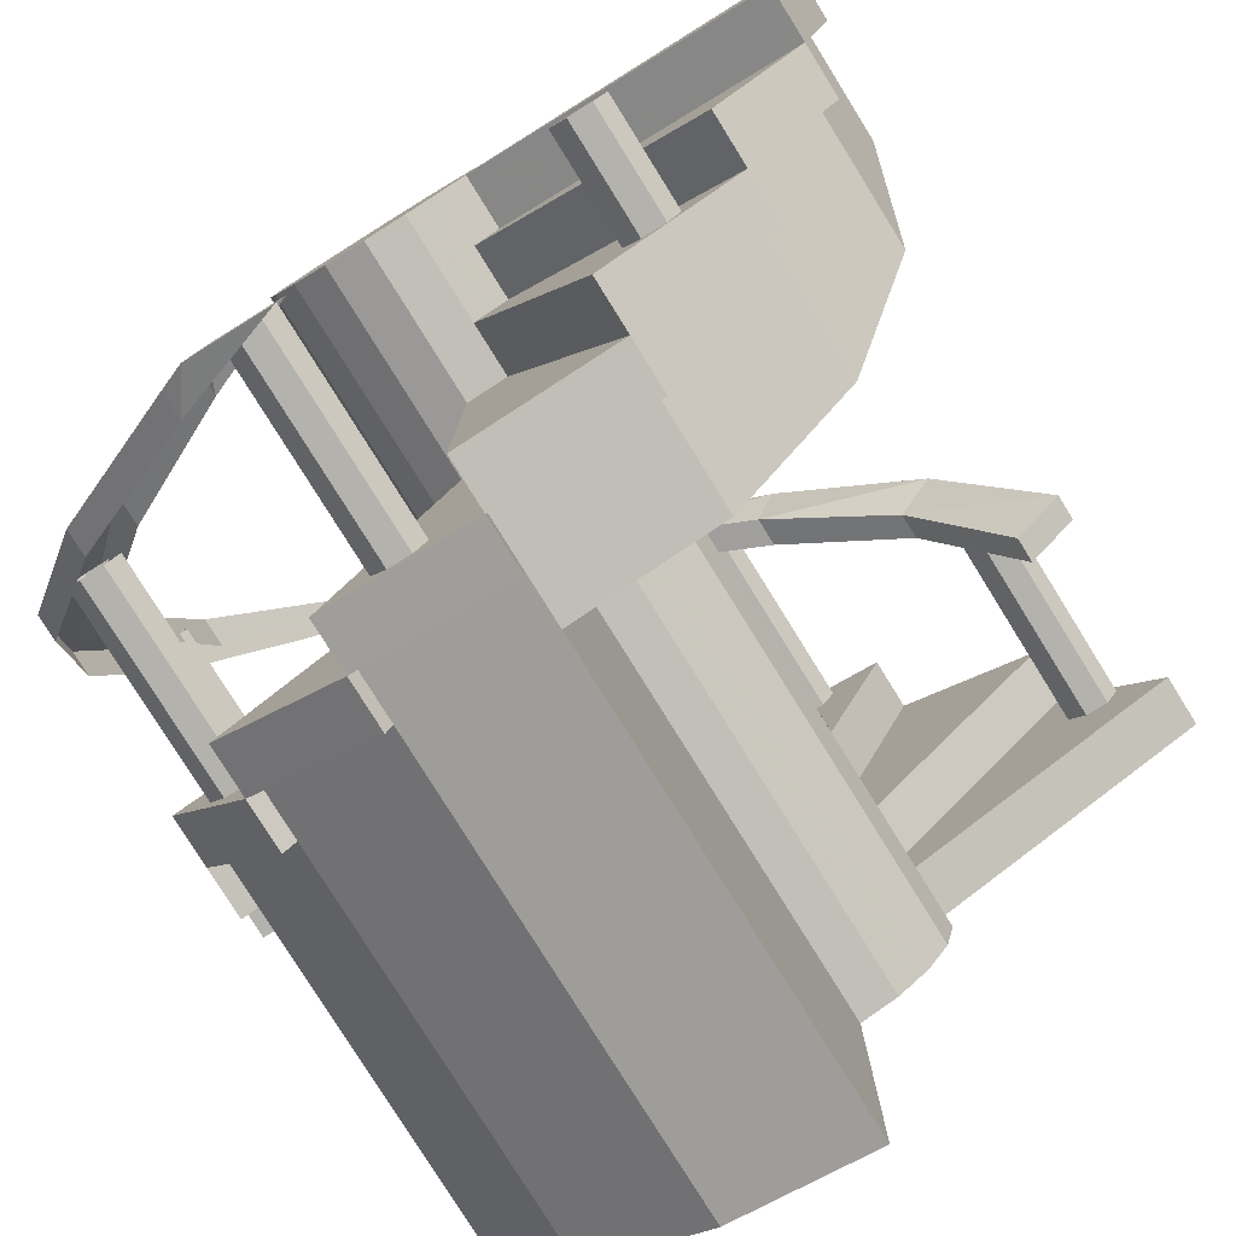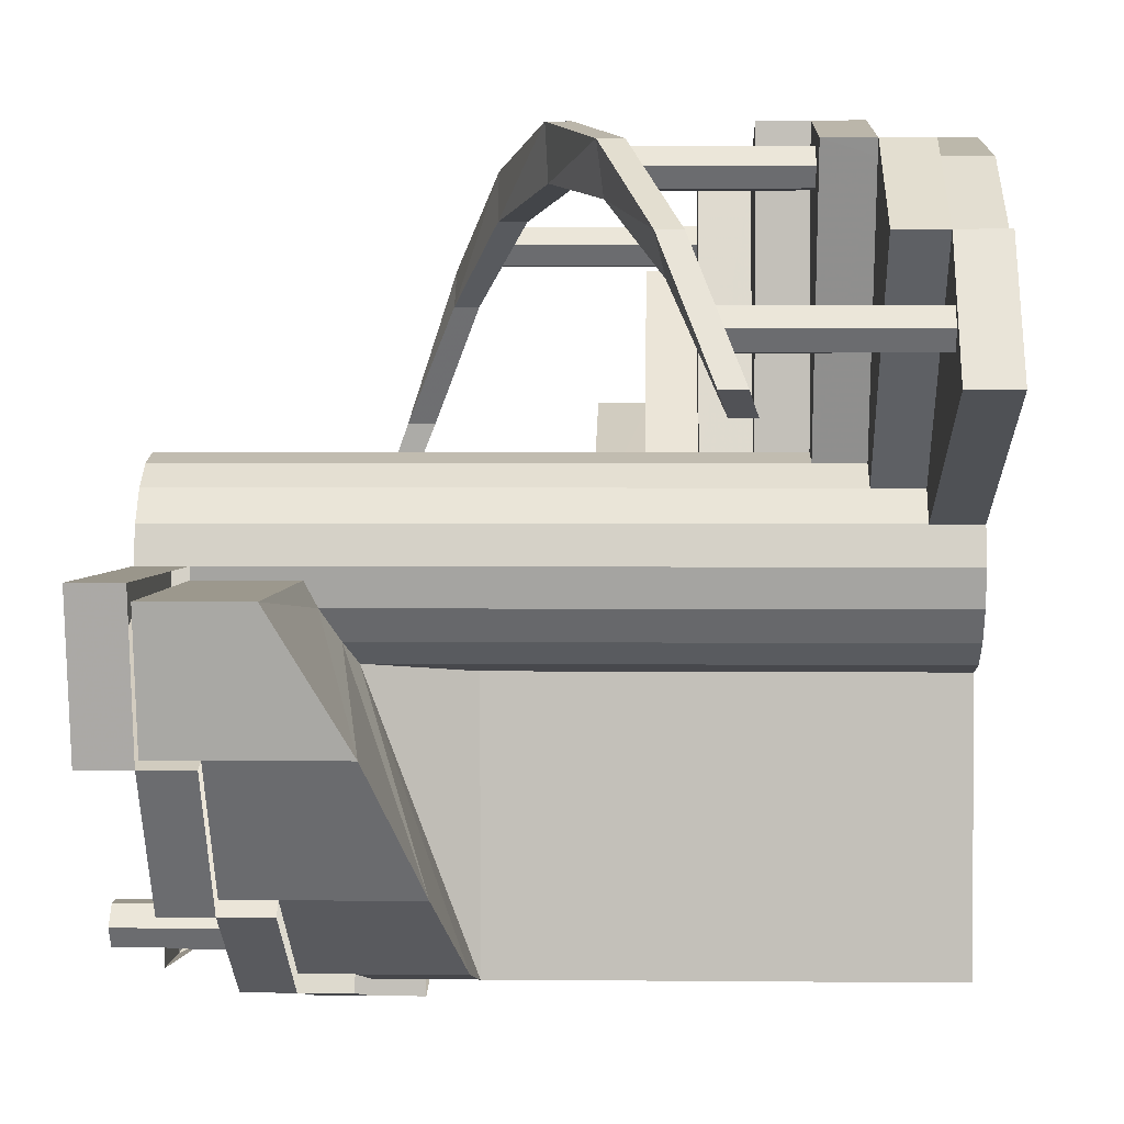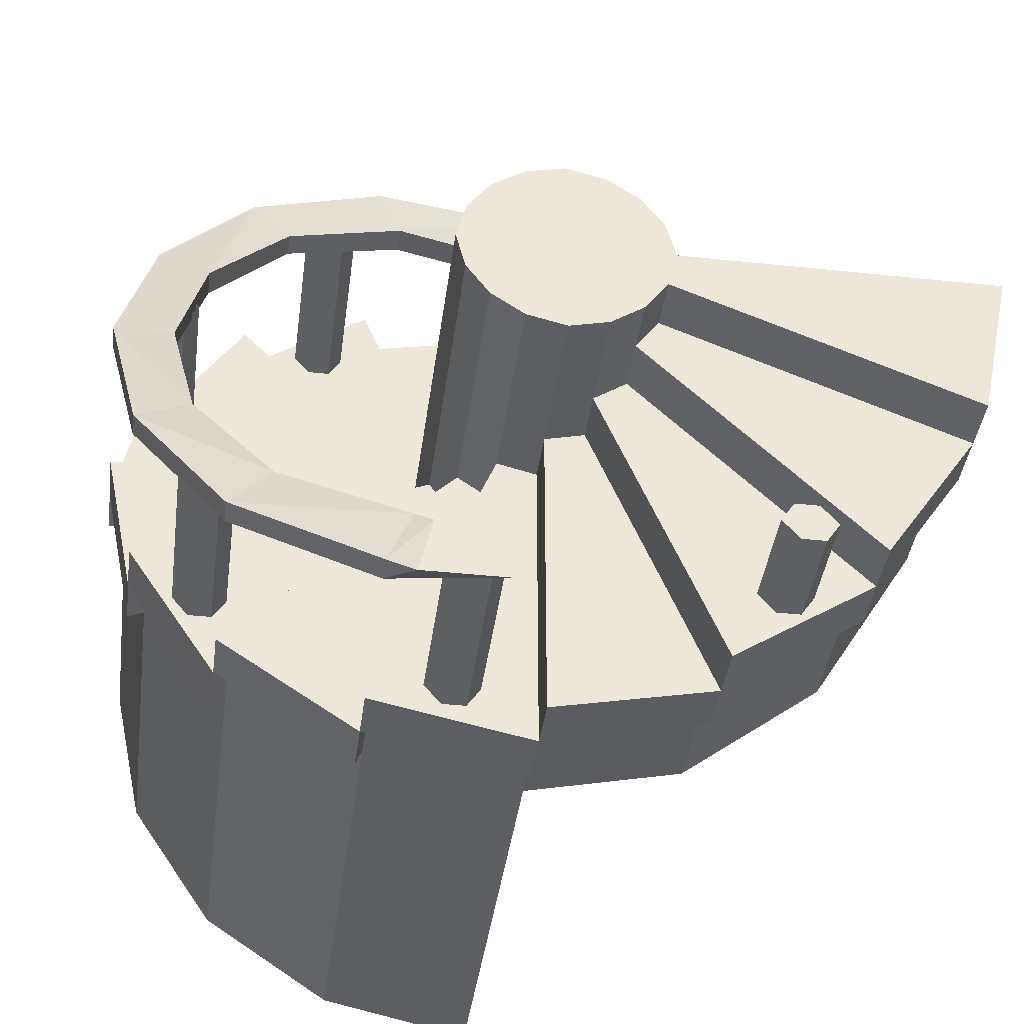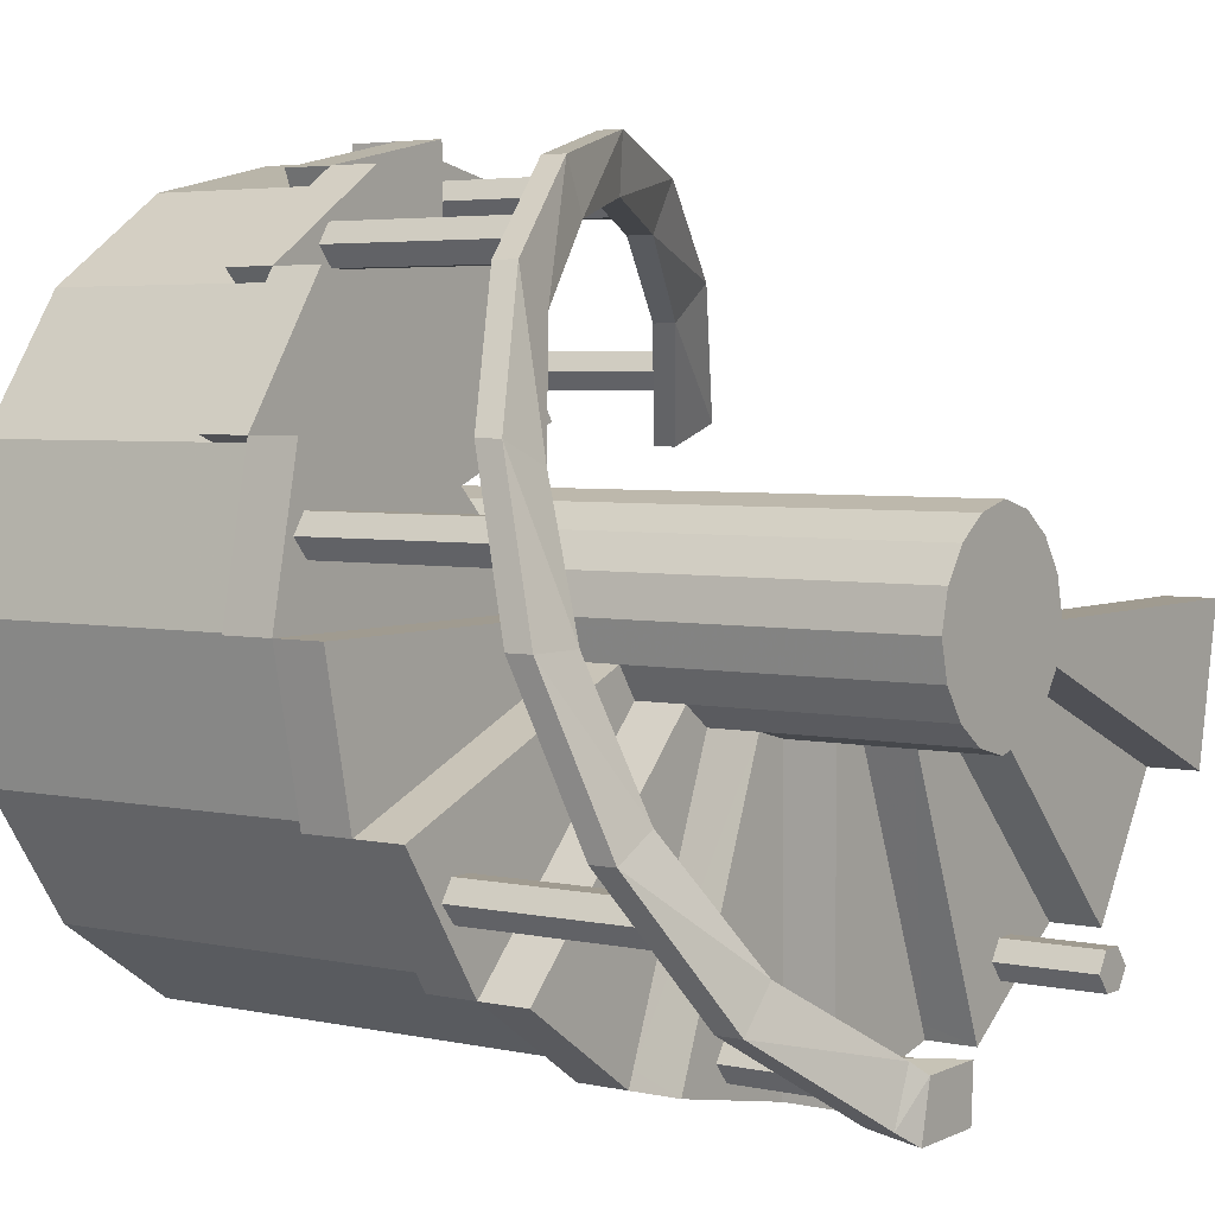
<metadata>
{"format":"obj","ext":"obj","renderer":"f3d","projection":"perspective","resolution":1024,"background":"white","views":[{"elev":-79.4,"azim":31.9,"up":"+Z"},{"elev":2.4,"azim":92.0,"up":"+Z"},{"elev":-39.9,"azim":-7.5,"up":"+Z"},{"elev":4.2,"azim":-55.1,"up":"+Z"}]}
</metadata>
<code>
v -1 -1.477 0
v -0.9219 -1.352 0.375
v -0.9219 -1.289 0.375
v -1 -1.414 0
v -0.9219 -1.602 -0.375
v -0.7969 -1.594 -0.3203
v -0.8594 -1.477 0
v -0.7969 -1.359 0.3203
v -0.7031 -1.227 0.7031
v -0.7031 -1.164 0.7031
v -0.375 -1.102 0.9219
v -0.375 -1.039 0.9219
v 0 -0.9766 1
v 0.375 -0.8516 0.9219
v 0.375 -0.7891 0.9219
v 0 -0.9141 1
v -0.3203 -1.102 0.7969
v 0 -0.9688 0.8594
v 0.3203 -0.8359 0.7969
v 0.7031 -0.7266 0.7031
v 0.7031 -0.6641 0.7031
v 0.9219 -0.6016 0.375
v 0.9219 -0.5391 0.375
v 0.6094 -0.7031 0.6094
v 0.7969 -0.5781 0.3203
v 0.7969 -0.5156 0.3203
v 0.6094 -0.6406 0.6094
v 0.3203 -0.7656 0.7969
v 0 -0.8984 0.8594
v -0.3203 -1.031 0.7969
v -0.6094 -1.164 0.6094
v -0.6094 -1.227 0.6094
v -0.7969 -1.289 0.3203
v -0.8594 -1.422 0
v -0.7969 -1.539 -0.3203
v -0.6094 -1.656 -0.6094
v -0.6094 -1.727 -0.6094
v -0.3203 -1.789 -0.7969
v -0.3203 -1.852 -0.7969
v -0.2812 -1.875 -0.8281
v -0.1094 -1.875 -0.8281
v -0.1172 -1.875 -0.9609
v -0.3125 -1.875 -0.9609
v -0.375 -1.789 -0.9219
v -0.375 -1.852 -0.9219
v -0.7031 -1.664 -0.7031
v -0.7031 -1.727 -0.7031
v -0.9219 -1.539 -0.375
v 0.6875 -0.125 0.5
v 0.6875 -0.625 0.5
v 0.7188 -0.625 0.5469
v 0.7188 -0.125 0.5469
v 0.7734 -0.625 0.5469
v 0.7734 -0.125 0.5469
v 0.8125 -0.625 0.5
v 0.8125 -0.125 0.5
v 0.7812 -0.625 0.4531
v 0.7812 -0.125 0.4531
v 0.7266 -0.625 0.4531
v 0.7266 -0.125 0.4531
v -0.5625 -0.625 0.75
v -0.5625 -1.125 0.75
v -0.5312 -1.125 0.7969
v -0.5312 -0.625 0.7969
v -0.4766 -1.125 0.7969
v -0.4766 -0.625 0.7969
v -0.4375 -1.125 0.75
v -0.4375 -0.625 0.75
v -0.4688 -1.125 0.7031
v -0.4688 -0.625 0.7031
v -0.5234 -1.125 0.7031
v -0.5234 -0.625 0.7031
v -0.8125 -1.125 -0.5
v -0.8125 -1.625 -0.5
v -0.7812 -1.625 -0.4531
v -0.7812 -1.125 -0.4531
v -0.7266 -1.625 -0.4531
v -0.7266 -1.125 -0.4531
v -0.6875 -1.625 -0.5
v -0.6875 -1.125 -0.5
v -0.7188 -1.625 -0.5469
v -0.7188 -1.125 -0.5469
v -0.7734 -1.625 -0.5469
v -0.7734 -1.125 -0.5469
v 0.4688 -1.875 -0.7031
v 0.4375 -1.625 -0.75
v 0.4375 -1.875 -0.75
v 0.5234 -1.875 -0.7031
v 0.4688 -1.625 -0.7031
v 0.5625 -1.875 -0.75
v 0.5234 -1.625 -0.7031
v 0.4766 -1.875 -0.7969
v 0.5312 -1.875 -0.7969
v 0.5625 -1.625 -0.75
v 0.5312 -1.625 -0.7969
v 0.4766 -1.625 -0.7969
v -0.25 -1.375 -0.875
v -0.25 -1.875 -0.875
v -0.2188 -1.875 -0.8281
v -0.2188 -1.375 -0.8281
v -0.1641 -1.875 -0.8281
v -0.1641 -1.375 -0.8281
v -0.125 -1.875 -0.875
v -0.125 -1.375 -0.875
v -0.1562 -1.875 -0.9219
v -0.1562 -1.375 -0.9219
v -0.2109 -1.875 -0.9219
v -0.2109 -1.375 -0.9219
v -0.9375 -0.875 0.1875
v -0.9375 -1.375 0.1875
v -0.9062 -1.375 0.2344
v -0.9062 -0.875 0.2344
v -0.8516 -1.375 0.2344
v -0.8516 -0.875 0.2344
v -0.8125 -1.375 0.1875
v -0.8125 -0.875 0.1875
v -0.8438 -1.375 0.1406
v -0.8438 -0.875 0.1406
v -0.8984 -1.375 0.1406
v -0.8984 -0.875 0.1406
v 0.125 -0.375 0.875
v 0.125 -0.875 0.875
v 0.1562 -0.875 0.9219
v 0.1562 -0.375 0.9219
v 0.2109 -0.875 0.9219
v 0.2109 -0.375 0.9219
v 0.25 -0.875 0.875
v 0.25 -0.375 0.875
v 0.2188 -0.875 0.8281
v 0.2188 -0.375 0.8281
v 0.1641 -0.875 0.8281
v 0.1641 -0.375 0.8281
v 0.1719 -1.422 -0.1719
v 0.09375 -1.391 -0.2266
v 0.09375 -1.125 -0.2266
v 0.1719 -1.125 -0.1719
v 0.2266 -1.469 -0.09375
v 0.8828 -1.312 -0.3594
v 0.6719 -1.188 -0.6719
v 0.3594 -1.125 -0.8828
v 0 -1.125 -0.9609
v 0 -1.125 -0.25
v 0.09375 -0.5 -0.2266
v 0.1719 -0.5 -0.1719
v 0.2266 -1.125 -0.09375
v 0.2422 -1.5 -0.03125
v 0.9531 -1.5 -0.03906
v 0.9531 -1.75 -0.03906
v 0.8828 -1.625 -0.3594
v 0.6719 -1.5 -0.6719
v 0.3594 -1.375 -0.8828
v 0 -1.25 -0.9609
v -0.3594 -1.25 -0.8828
v -0.3594 -1.125 -0.8828
v 0 -0.5 -0.9609
v 0 -0.5 -0.25
v 0.09375 0 -0.2266
v 0.1719 0 -0.1719
v 0.2266 -0.5 -0.09375
v 0.25 -1.125 0
v 0.25 -1.5 0
v 0.2422 -1.75 -0.03125
v -0.3594 -0.375 0.8828
v 0 -0.25 0.9609
v 0 0 0.9609
v -0.3594 0 0.8828
v -0.6719 -0.5 0.6719
v -0.3594 -0.5 0.8828
v -0.375 -0.5 0.9219
v -0.375 -0.375 0.9219
v 0 -0.375 1
v 0 -0.5 1
v 0 -0.375 0.9609
v 0.375 -0.375 0.9219
v 0.375 -0.25 0.9219
v 0 -0.25 1
v -0.6719 -0.5 -0.6719
v -0.3594 -0.5 -0.8828
v -0.6719 -1 -0.6719
v -0.8828 -0.5 -0.3594
v -0.8828 0 -0.3594
v -0.6719 0 -0.6719
v -0.3594 0 -0.8828
v 0 0 -0.9609
v -0.8828 -0.875 -0.3594
v -0.9609 -0.5 0
v -0.9609 0 0
v -0.9609 -0.75 0
v -0.8828 -0.5 0.3594
v -0.8828 0 0.3594
v -0.8828 -0.625 0.3594
v -0.6719 -0.625 0.6719
v -0.6719 0 0.6719
v 0.3594 0 0.8828
v 0.3594 -0.125 0.8828
v 0.6719 -0.125 0.6719
v 0.6719 0 0.6719
v 0.7031 -0.125 0.7031
v 0.7031 0 0.7031
v 0.9219 -0.125 0.375
v 0.9219 0 0.375
v 0.2266 0 0.09375
v 0.2266 -0.125 0.09375
v 0.25 0 0
v 0.2266 -0.5 0.09375
v 0.25 -0.5 0
v 0.2266 0 -0.09375
v 0.3594 -0.25 0.8828
v 0.375 -0.125 0.9219
v 0.7031 -0.25 0.7031
v 0.1719 -0.125 0.1719
v 0.1719 -0.25 0.1719
v 0.1719 -0.5 0.1719
v 0.1719 -1.125 0.1719
v 0.2266 -1.125 0.09375
v -0.8828 -0.75 0.3594
v -0.9219 -0.75 0.375
v -0.9219 -0.625 0.375
v -0.7031 -0.625 0.7031
v -0.7031 -0.75 0.7031
v -0.375 -0.625 0.9219
v -0.7031 -0.5 0.7031
v -0.9609 -0.875 0
v -1 -0.875 0
v -1 -0.75 0
v -0.9219 -0.875 0.375
v -0.1719 -0.75 0.1719
v -0.1719 -0.625 0.1719
v -0.09375 -0.625 0.2266
v 0 -0.5 0.25
v 0 -0.375 0.25
v 0.09375 -0.375 0.2266
v -0.8828 -1 -0.3594
v -0.9219 -1 -0.375
v -0.9219 -0.875 -0.375
v -1 -1 0
v -0.2266 -0.875 0.09375
v -0.2266 -0.75 0.09375
v -0.2266 -1.125 0.09375
v -0.1719 -1.125 0.1719
v -0.6719 -1.125 -0.6719
v -0.7031 -1.125 -0.7031
v -0.7031 -1 -0.7031
v -0.9219 -1.125 -0.375
v -0.25 -1 0
v -0.25 -0.875 0
v -0.25 -1.125 0
v -0.25 -1.875 0
v -0.2266 -1.875 0.09375
v -0.1719 -1.875 0.1719
v -0.09375 -1.875 0.2266
v -0.09375 -1.125 0.2266
v -0.09375 -0.5 0.2266
v 0 -1.375 -0.9609
v 0 -1.375 -1
v 0 -1.25 -1
v -0.375 -1.25 -0.9219
v -0.375 -1.375 -0.9219
v -0.7031 -1.25 -0.7031
v -0.375 -1.125 -0.9219
v 0.3594 -1.5 -0.8828
v 0.375 -1.5 -0.9219
v 0.375 -1.375 -0.9219
v 0 -1.5 -1
v -0.09375 -1.375 -0.2266
v -0.09375 -1.25 -0.2266
v -0.1719 -1.25 -0.1719
v -0.2266 -1.125 -0.09375
v -0.2266 -1 -0.09375
v -0.2266 -1.875 -0.09375
v 0 -1.875 0
v 0 -1.875 0.25
v 0 -1.75 0.25
v 0 -1.125 0.25
v 0.09375 -0.5 0.2266
v 0.6719 -1.625 -0.6719
v 0.7031 -1.625 -0.7031
v 0.7031 -1.5 -0.7031
v 0.375 -1.625 -0.9219
v 0 -1.5 -0.25
v 0 -1.375 -0.25
v 0 -1.875 -0.25
v -0.09375 -1.875 -0.2266
v 0.8828 -1.75 -0.3594
v 0.9219 -1.75 -0.375
v 0.9219 -1.625 -0.375
v 0.7031 -1.75 -0.7031
v 0.09375 -1.625 -0.2266
v 0.09375 -1.5 -0.2266
v 0.09375 -1.875 -0.2266
v -0.1719 -1.875 -0.1719
v -0.1719 -1.125 -0.1719
v 0.09375 -0.25 0.2266
v 0.09375 -1.125 0.2266
v 0.09375 -1.875 0.2266
v 0.1719 -1.875 0.1719
v 0.2266 -1.875 0.09375
v 0.1719 -1.875 -0.1719
v 0.1719 -1.75 -0.1719
v 0.2266 -1.875 -0.09375
v 0.2266 -1.75 -0.09375
v 0.9219 -1.875 -0.375
v 1 -1.875 0
v 0.25 -1.875 0
v 0.1719 -1.625 -0.1719
v 1 -1.75 0
v 0.25 -1.75 0
v 0 0 -0.25
f 1 2 3
f 1 3 4
f 1 4 5
f 2 9 10
f 2 10 3
f 9 11 12
f 9 12 10
f 13 14 15
f 13 15 16
f 13 16 11
f 14 20 21
f 14 21 15
f 22 23 21
f 22 21 20
f 26 25 24
f 26 24 27
f 27 24 28
f 28 24 19
f 28 19 29
f 29 19 18
f 29 18 30
f 30 18 17
f 30 17 31
f 31 17 32
f 31 32 33
f 33 32 8
f 33 8 34
f 34 8 7
f 34 7 35
f 35 7 6
f 35 6 36
f 36 6 37
f 36 37 38
f 38 37 39
f 38 39 40
f 38 40 41
f 42 43 44
f 44 43 45
f 44 45 46
f 46 45 47
f 46 47 48
f 48 47 5
f 48 5 4
f 49 50 51
f 49 51 52
f 52 51 53
f 52 53 54
f 54 53 55
f 54 55 56
f 56 55 57
f 56 57 58
f 58 57 59
f 58 59 60
f 60 59 50
f 60 50 49
f 61 62 63
f 61 63 64
f 64 63 65
f 64 65 66
f 66 65 67
f 66 67 68
f 68 67 69
f 68 69 70
f 70 69 71
f 70 71 72
f 72 71 62
f 72 62 61
f 73 74 75
f 73 75 76
f 76 75 77
f 76 77 78
f 78 77 79
f 78 79 80
f 80 79 81
f 80 81 82
f 82 81 83
f 82 83 84
f 84 83 74
f 84 74 73
f 85 86 87
f 85 88 89
f 85 89 86
f 90 91 88
f 90 93 94
f 90 94 91
f 92 95 93
f 93 95 94
f 87 96 92
f 97 98 99
f 97 99 100
f 100 99 101
f 100 101 102
f 102 101 103
f 102 103 104
f 104 103 105
f 104 105 106
f 106 105 107
f 106 107 108
f 108 107 98
f 108 98 97
f 109 110 111
f 109 111 112
f 112 111 113
f 112 113 114
f 114 113 115
f 114 115 116
f 116 115 117
f 116 117 118
f 118 117 119
f 118 119 120
f 120 119 110
f 120 110 109
f 121 122 123
f 121 123 124
f 124 123 125
f 124 125 126
f 126 125 127
f 126 127 128
f 128 127 129
f 128 129 130
f 130 129 131
f 130 131 132
f 132 131 122
f 132 122 121
f 11 16 12
f 89 88 91
f 95 92 96
f 96 87 86
f 1 5 6
f 1 6 7
f 1 7 2
f 2 7 8
f 2 8 9
f 13 11 17
f 13 17 18
f 13 18 14
f 14 18 19
f 14 19 20
f 22 20 24
f 22 24 25
f 41 40 42
f 42 40 43
f 85 87 88
f 90 88 92
f 90 92 93
f 87 92 88
f 20 19 24
f 32 17 11
f 32 11 9
f 32 9 8
f 37 6 5
f 37 5 47
f 37 47 39
f 39 47 45
f 39 45 40
f 40 45 43
f 22 25 23
f 23 25 26
f 133 134 135
f 133 135 136
f 133 136 137
f 134 142 135
f 136 145 137
f 137 145 146
f 138 147 148
f 138 148 149
f 138 149 139
f 139 149 150
f 139 150 140
f 140 150 151
f 140 151 141
f 141 151 152
f 141 152 153
f 141 153 154
f 145 160 146
f 146 160 161
f 146 161 162
f 146 162 148
f 146 148 147
f 171 173 174
f 198 196 200
f 200 196 203
f 203 196 211
f 219 192 221
f 217 216 220
f 220 216 227
f 192 228 229
f 192 229 221
f 169 168 172
f 172 168 230
f 173 231 232
f 173 232 174
f 175 208 210
f 210 208 212
f 224 223 226
f 226 223 237
f 216 238 227
f 234 233 236
f 236 233 245
f 223 246 237
f 239 247 248
f 239 248 249
f 239 249 240
f 240 249 250
f 240 250 251
f 240 251 252
f 168 253 230
f 151 254 152
f 257 153 259
f 150 261 151
f 255 254 258
f 258 254 265
f 153 266 267
f 153 267 259
f 242 241 244
f 244 241 268
f 233 269 245
f 247 268 248
f 248 268 270
f 251 272 273
f 251 273 252
f 252 273 274
f 149 276 150
f 262 261 264
f 264 261 280
f 254 281 265
f 265 281 280
f 265 280 282
f 265 282 283
f 265 283 267
f 265 267 266
f 148 284 149
f 277 276 279
f 279 276 288
f 261 289 280
f 280 289 288
f 280 288 290
f 280 290 282
f 283 291 267
f 267 291 268
f 267 268 292
f 241 292 268
f 208 293 212
f 214 294 295
f 214 295 296
f 214 296 297
f 214 297 215
f 215 297 161
f 215 161 160
f 298 290 288
f 298 288 299
f 298 299 300
f 300 299 301
f 300 302 303
f 300 303 304
f 272 295 273
f 273 295 294
f 273 294 274
f 299 288 305
f 299 287 284
f 299 284 301
f 291 270 268
f 284 287 285
f 304 307 297
f 297 307 161
f 161 307 162
f 276 305 288
f 133 137 138
f 133 138 139
f 133 139 134
f 134 139 140
f 134 140 141
f 134 141 142
f 135 142 143
f 135 143 136
f 136 143 144
f 136 144 145
f 137 146 147
f 137 147 138
f 141 154 155
f 142 156 143
f 144 159 145
f 145 159 160
f 177 178 154
f 177 154 179
f 177 179 180
f 178 155 154
f 179 185 180
f 180 185 186
f 185 188 186
f 186 188 189
f 188 191 189
f 189 191 192
f 189 192 167
f 205 213 214
f 205 214 215
f 205 215 206
f 206 215 160
f 206 160 159
f 188 216 191
f 185 223 188
f 179 233 185
f 227 238 237
f 227 237 239
f 227 239 240
f 227 240 229
f 227 229 228
f 154 241 179
f 237 246 245
f 237 245 247
f 237 247 239
f 240 252 229
f 229 252 230
f 229 230 253
f 245 269 268
f 245 268 247
f 252 274 230
f 230 274 275
f 213 275 294
f 213 294 214
f 274 294 275
f 141 155 142
f 142 155 156
f 143 156 157
f 143 157 144
f 144 157 158
f 144 158 159
f 163 164 165
f 163 165 166
f 163 166 167
f 163 167 168
f 173 164 163
f 177 180 181
f 177 181 182
f 177 182 183
f 177 183 178
f 178 183 184
f 178 184 155
f 180 186 187
f 180 187 181
f 186 189 190
f 186 190 187
f 189 167 193
f 189 193 190
f 166 193 167
f 194 195 196
f 194 196 197
f 202 203 204
f 204 203 205
f 204 205 206
f 204 206 207
f 207 206 159
f 207 159 158
f 164 195 194
f 164 194 165
f 164 208 195
f 203 211 212
f 203 212 213
f 203 213 205
f 248 270 271
f 248 271 249
f 249 271 250
f 250 271 251
f 251 271 272
f 230 275 232
f 230 232 231
f 282 290 271
f 282 271 283
f 283 271 291
f 232 212 293
f 212 232 275
f 212 275 213
f 298 300 271
f 298 271 290
f 300 304 271
f 271 304 297
f 271 297 296
f 271 296 295
f 271 295 272
f 270 291 271
f 156 308 157
f 163 168 169
f 163 169 170
f 171 172 173
f 171 176 164
f 171 164 173
f 197 196 198
f 197 198 199
f 201 200 202
f 202 200 203
f 195 208 175
f 195 175 209
f 198 210 196
f 191 216 217
f 191 217 218
f 219 220 192
f 219 222 167
f 219 167 192
f 188 223 224
f 188 224 225
f 217 226 216
f 220 227 192
f 192 227 228
f 221 229 168
f 221 168 169
f 172 230 173
f 173 230 231
f 174 232 208
f 174 208 175
f 210 212 196
f 196 212 211
f 185 233 234
f 185 234 235
f 224 236 223
f 226 237 216
f 216 237 238
f 179 241 242
f 179 242 243
f 234 244 233
f 236 245 223
f 223 245 246
f 229 253 168
f 152 254 255
f 152 255 256
f 257 258 153
f 257 260 154
f 257 154 153
f 151 261 262
f 151 262 263
f 255 264 254
f 258 265 153
f 153 265 266
f 259 267 241
f 259 241 242
f 244 268 233
f 233 268 269
f 150 276 277
f 150 277 278
f 262 279 261
f 264 280 254
f 254 280 281
f 149 284 285
f 149 285 286
f 277 287 276
f 279 288 261
f 261 288 289
f 267 292 241
f 232 293 208
f 300 301 284
f 300 284 302
f 299 305 276
f 299 276 287
f 284 285 302
f 303 306 304
f 304 306 307
f 170 169 171
f 171 169 172
f 171 174 175
f 171 175 176
f 199 198 200
f 199 200 201
f 209 175 198
f 198 175 210
f 218 217 219
f 219 217 220
f 219 221 169
f 219 169 222
f 225 224 217
f 217 224 226
f 235 234 224
f 224 234 236
f 243 242 234
f 234 242 244
f 256 255 257
f 257 255 258
f 257 259 242
f 257 242 260
f 263 262 255
f 255 262 264
f 278 277 262
f 262 277 279
f 286 285 277
f 277 285 287
f 302 285 303
f 303 285 306
f 308 156 184
f 184 156 155

</code>
